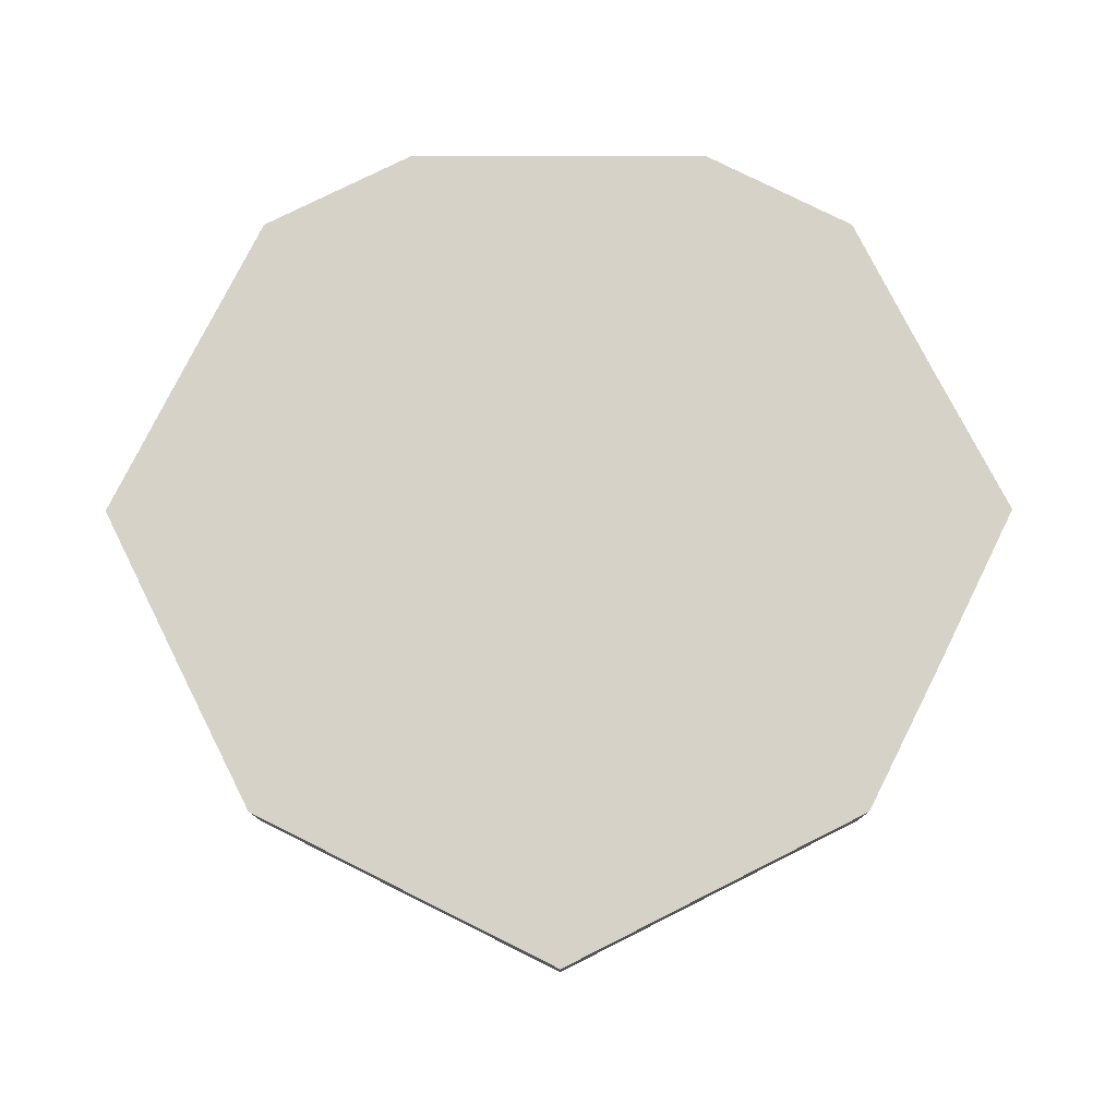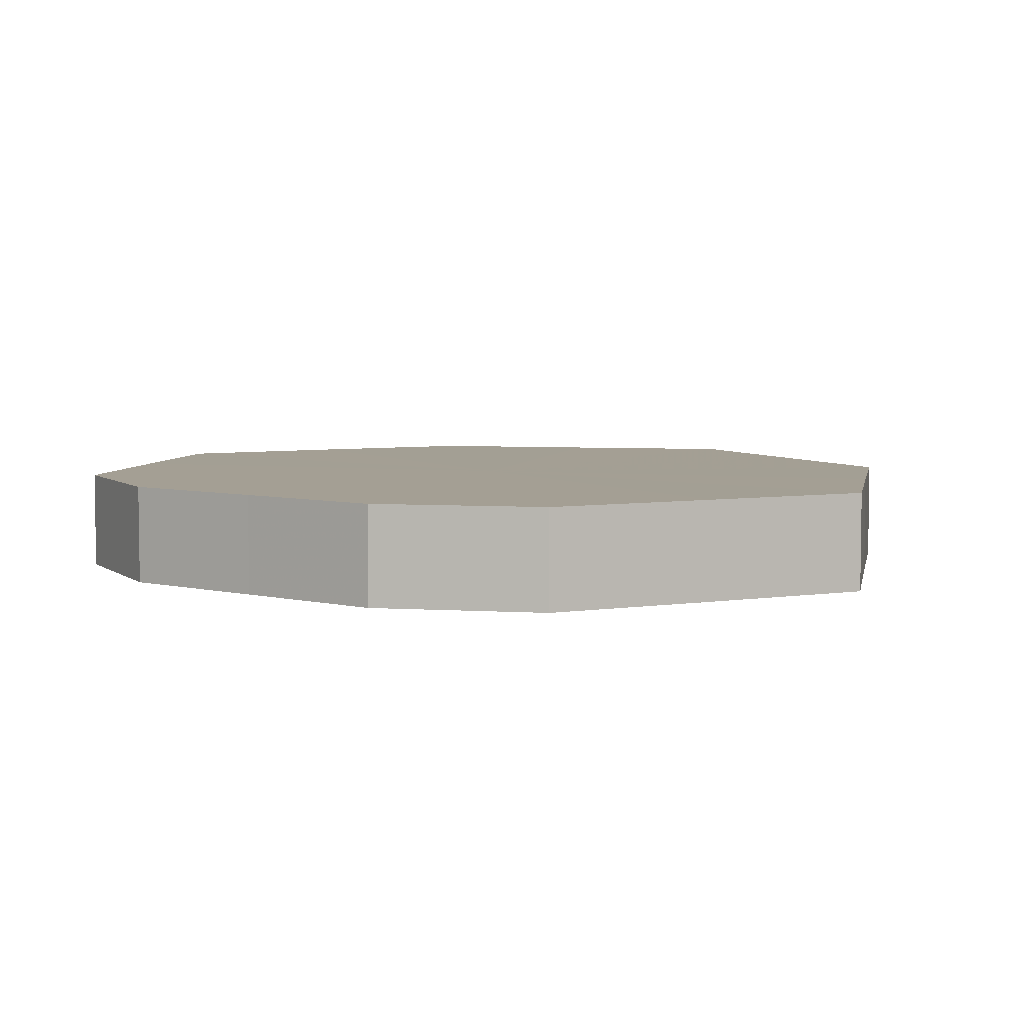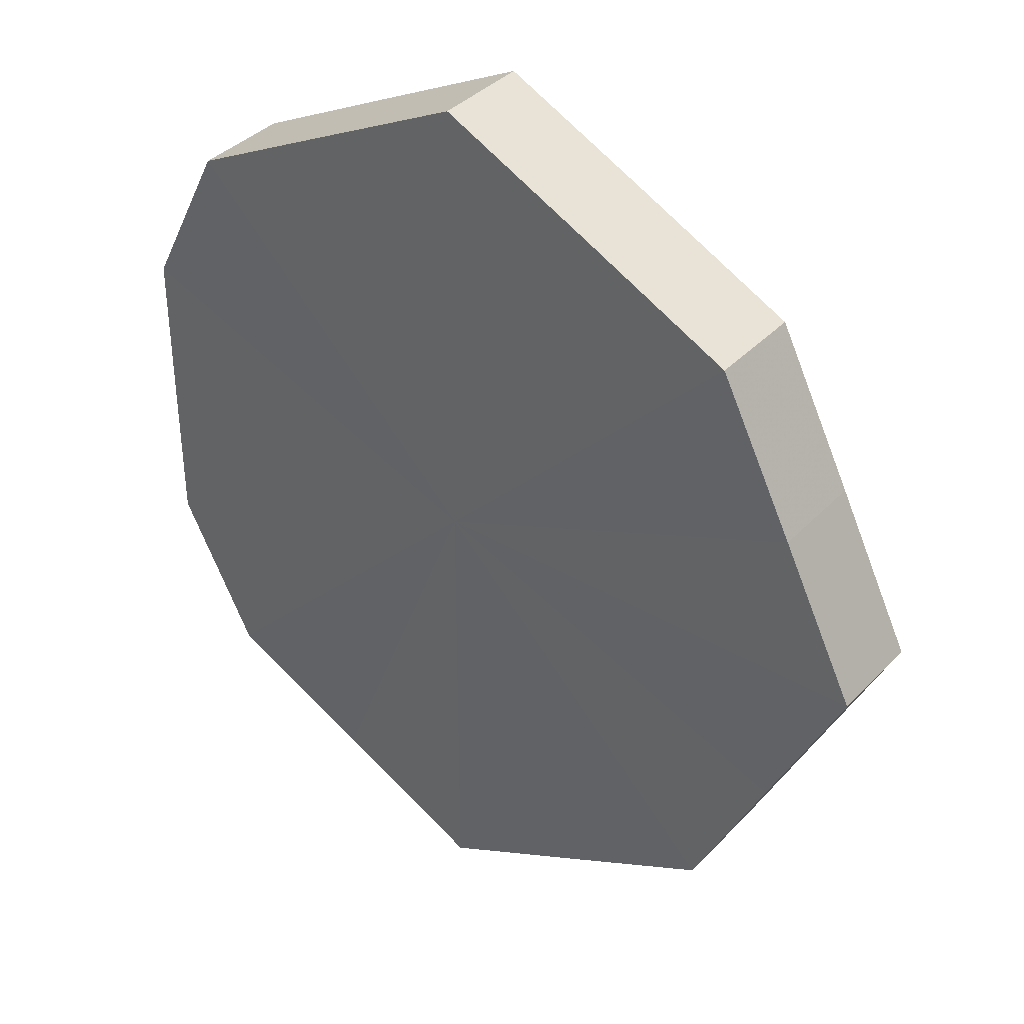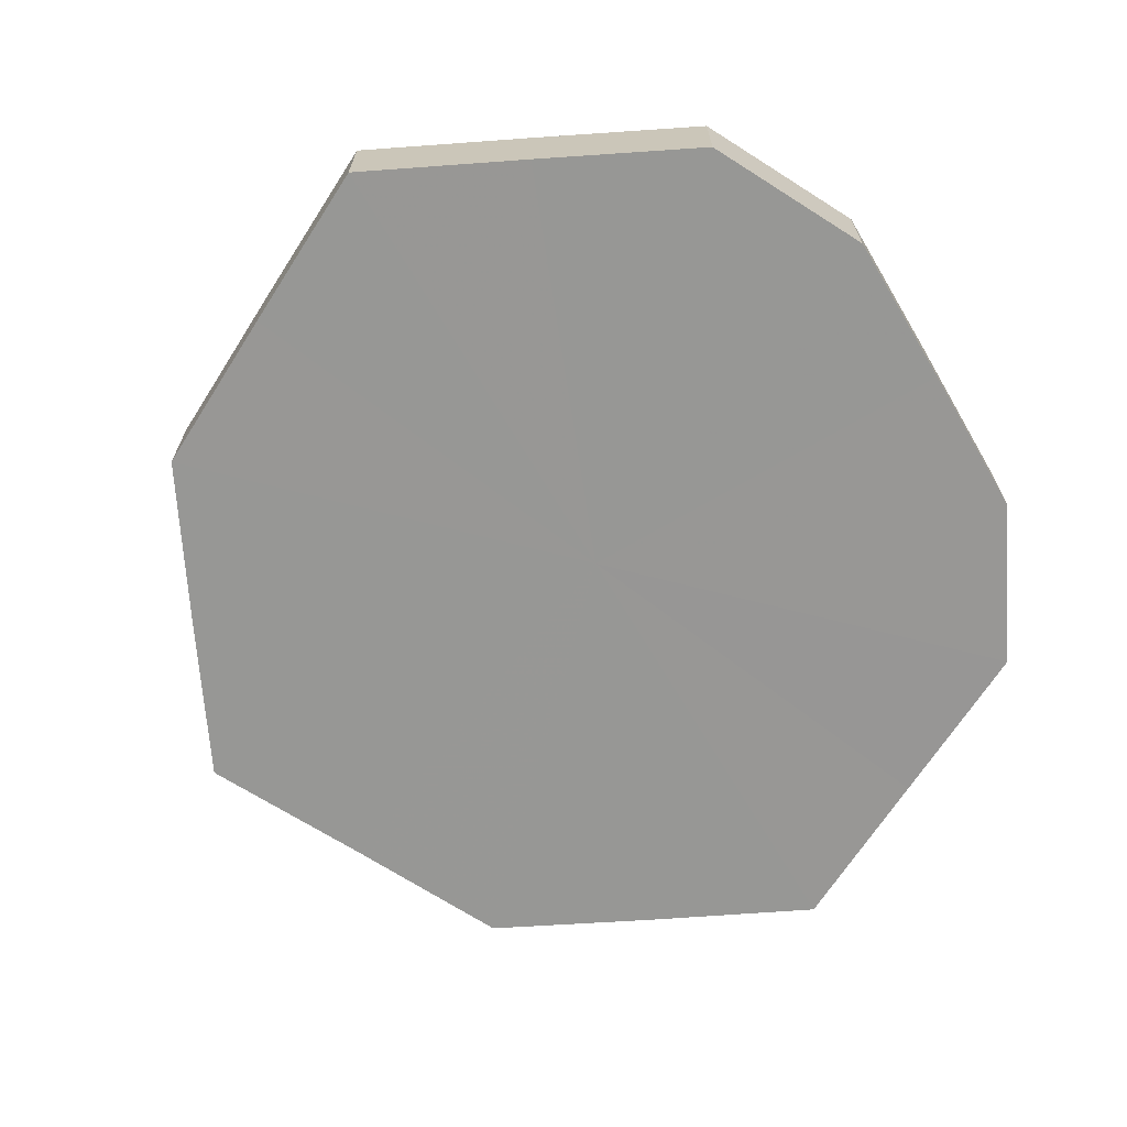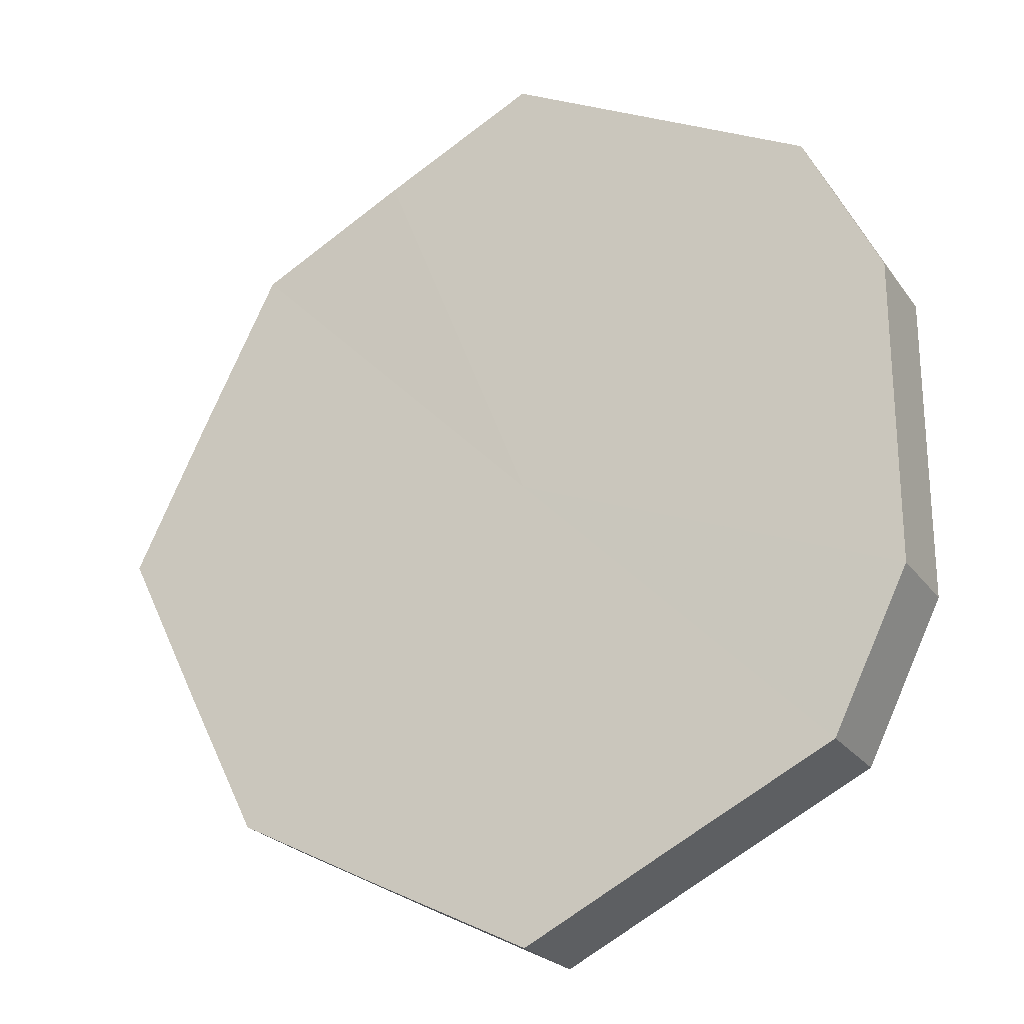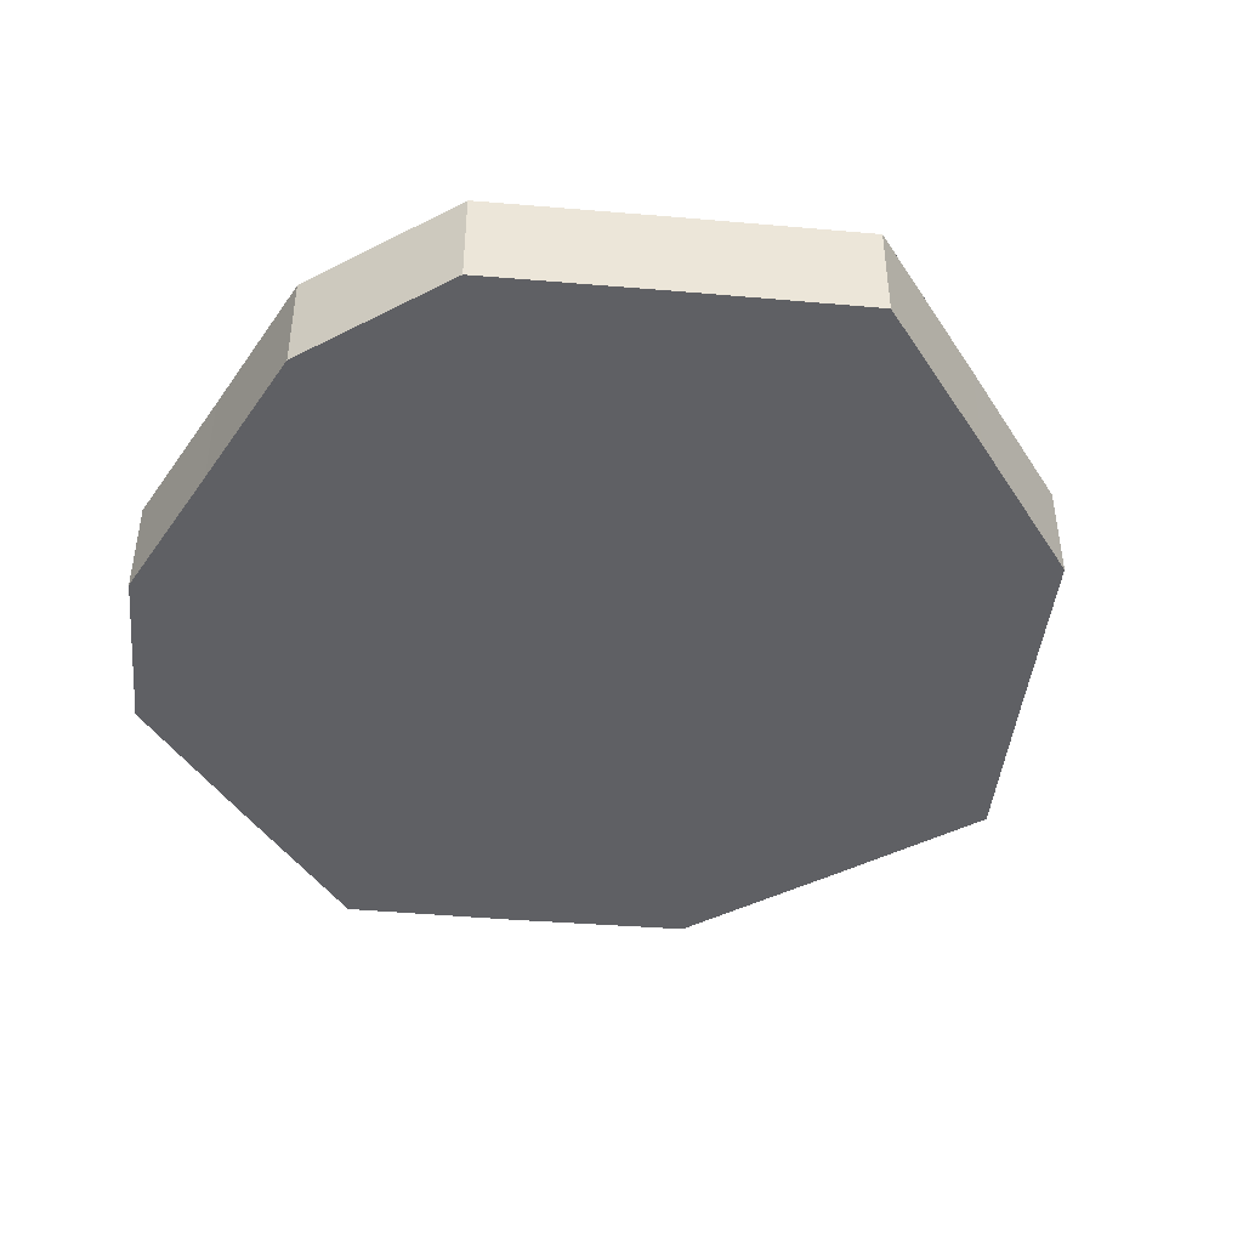
<metadata>
{"format":"obj","ext":"obj","renderer":"f3d","projection":"perspective","resolution":1024,"background":"white","views":[{"elev":77.7,"azim":89.9,"up":"+Z"},{"elev":5.5,"azim":-52.6,"up":"+Z"},{"elev":37.2,"azim":37.4,"up":"+Y"},{"elev":-68.1,"azim":-149.4,"up":"+Z"},{"elev":-23.9,"azim":-153.0,"up":"+Y"},{"elev":-44.3,"azim":-32.4,"up":"+Z"}]}
</metadata>
<code>
o 255
v 2229 1869 14.35
v 2229 1869 14.35
v 2229 1869 14.33
v 2229 1869 14.35
v 2229 1869 14.33
v 2229 1869 14.35
v 2229 1869 14.33
v 2229 1869 14.35
v 2229 1869 14.33
v 2229 1869 14.35
v 2229 1869 14.33
v 2229 1869 14.35
v 2229 1869 14.33
v 2229 1869 14.35
v 2229 1869 14.33
v 2229 1869 14.35
v 2229 1869 14.33
v 2229 1869 14.35
v 2229 1869 14.33
v 2229 1869 14.35
v 2229 1869 14.33
v 2229 1869 14.35
v 2229 1869 14.33
v 2229 1869 14.35
v 2229 1869 14.33
v 2229 1869 14.35
v 2229 1869 14.33
v 2229 1869 14.35
v 2229 1869 14.33
v 2229 1869 14.35
v 2229 1869 14.33
v 2229 1869 14.33
v 2229 1869 14.33
v 2229 1869 14.35
v 2229 1869 14.33
v 2229 1869 14.35
v 2229 1869 14.33
v 2229 1869 14.33
v 2229 1869 14.35
v 2229 1869 14.33
v 2229 1869 14.35
v 2229 1869 14.35
v 2229 1869 14.33
v 2229 1869 14.33
v 2229 1869 14.35
v 2229 1869 14.33
v 2229 1869 14.35
v 2229 1869 14.35
v 2229 1869 14.33
v 2229 1869 14.33
v 2229 1869 14.35
v 2229 1869 14.33
v 2229 1869 14.35
v 2229 1869 14.35
v 2229 1869 14.33
v 2229 1869 14.33
v 2229 1869 14.35
v 2229 1869 14.33
v 2229 1869 14.35
v 2229 1869 14.35
v 2229 1869 14.33
v 2229 1869 14.33
v 2229 1869 14.35
v 2229 1869 14.35
v 2229 1869 14.35
v 2229 1869 14.35
v 2229 1869 14.35
v 2229 1869 14.35
v 2229 1869 14.35
v 2229 1869 14.35
v 2229 1869 14.35
v 2229 1869 14.35
v 2229 1869 14.35
v 2229 1869 14.35
v 2229 1869 14.35
v 2229 1869 14.35
v 2229 1869 14.35
v 2229 1869 14.35
v 2229 1869 14.35
v 2229 1869 14.35
v 2229 1869 14.35
v 2229 1869 14.33
v 2229 1869 14.33
v 2229 1869 14.33
v 2229 1869 14.33
v 2229 1869 14.33
v 2229 1869 14.33
v 2229 1869 14.33
v 2229 1869 14.33
v 2229 1869 14.33
v 2229 1869 14.33
v 2229 1869 14.33
v 2229 1869 14.33
v 2229 1869 14.33
v 2229 1869 14.33
v 2229 1869 14.33
v 2229 1869 14.33
v 2229 1869 14.33
f 1 2 3
f 2 4 5
f 6 1 7
f 4 8 9
f 10 6 11
f 8 12 13
f 14 10 15
f 12 16 17
f 18 14 19
f 16 20 21
f 22 18 23
f 20 24 25
f 26 22 27
f 24 28 29
f 30 26 31
f 28 30 32
f 33 34 35
f 35 36 37
f 38 39 33
f 40 41 38
f 37 42 43
f 44 45 40
f 46 47 44
f 43 48 49
f 50 51 46
f 52 53 50
f 49 54 55
f 56 57 52
f 58 59 56
f 55 60 61
f 62 63 58
f 61 64 62
f 65 66 67
f 65 68 66
f 65 67 69
f 65 70 68
f 65 69 71
f 65 72 70
f 65 71 73
f 65 74 72
f 65 73 75
f 65 76 74
f 65 75 77
f 65 78 76
f 65 77 79
f 65 80 78
f 65 79 81
f 65 81 80
f 82 83 84
f 82 85 83
f 82 84 86
f 82 87 85
f 82 86 88
f 82 89 87
f 82 88 90
f 82 91 89
f 82 90 92
f 82 93 91
f 82 92 94
f 82 95 93
f 82 94 96
f 82 97 95
f 82 96 98
f 82 98 97

</code>
